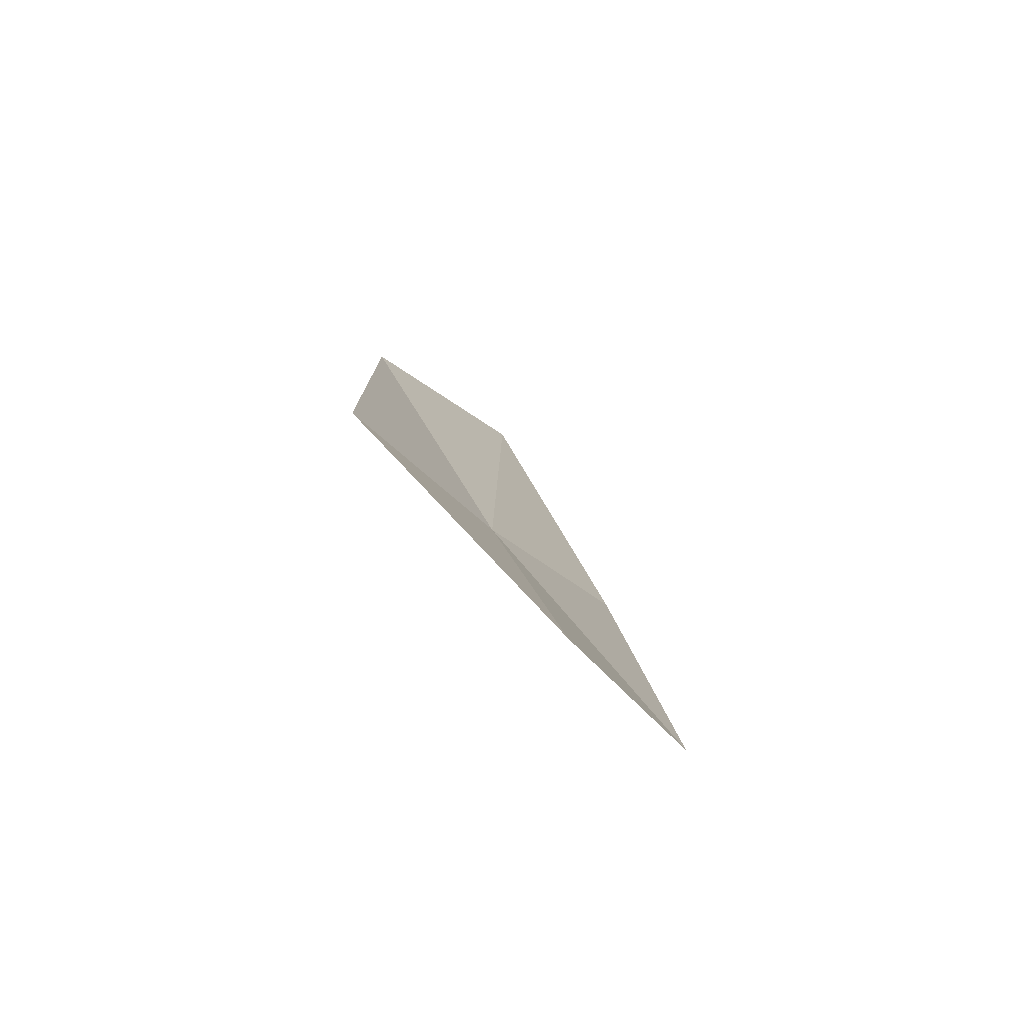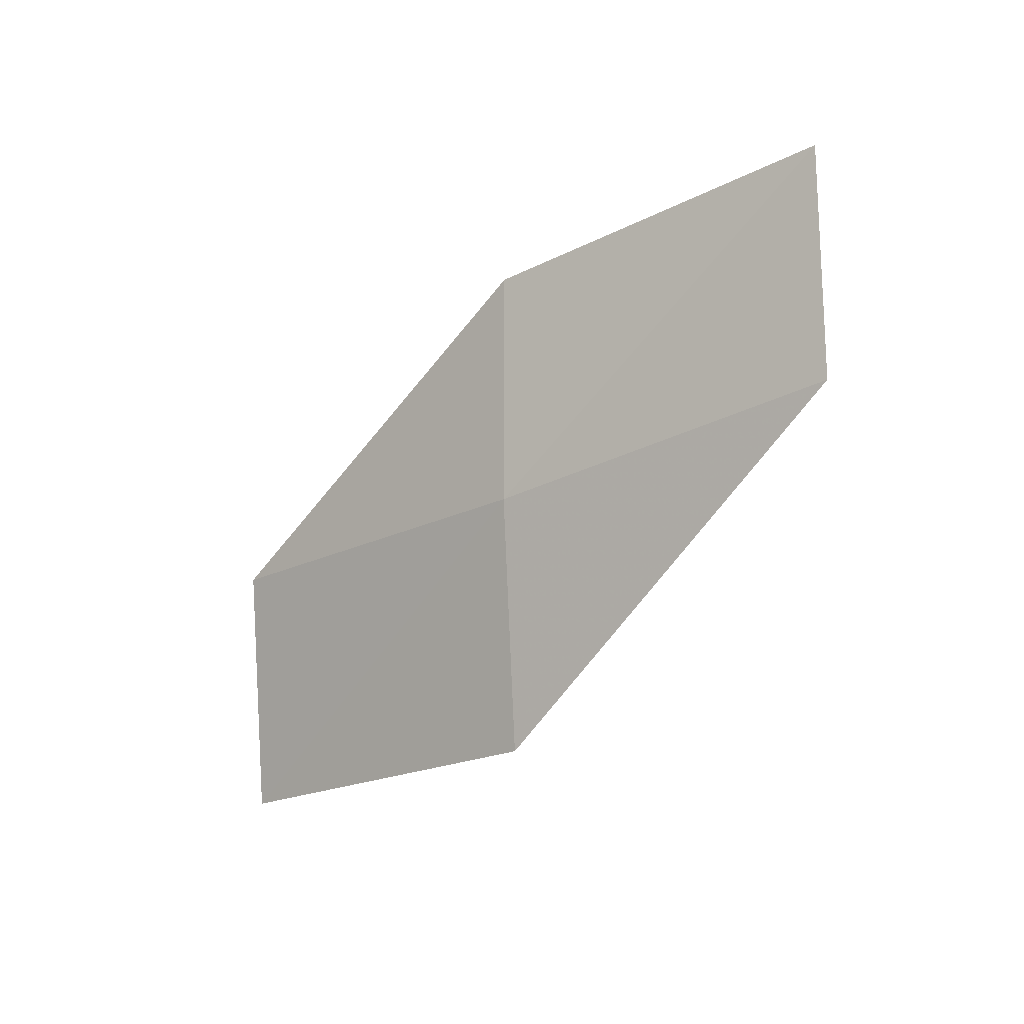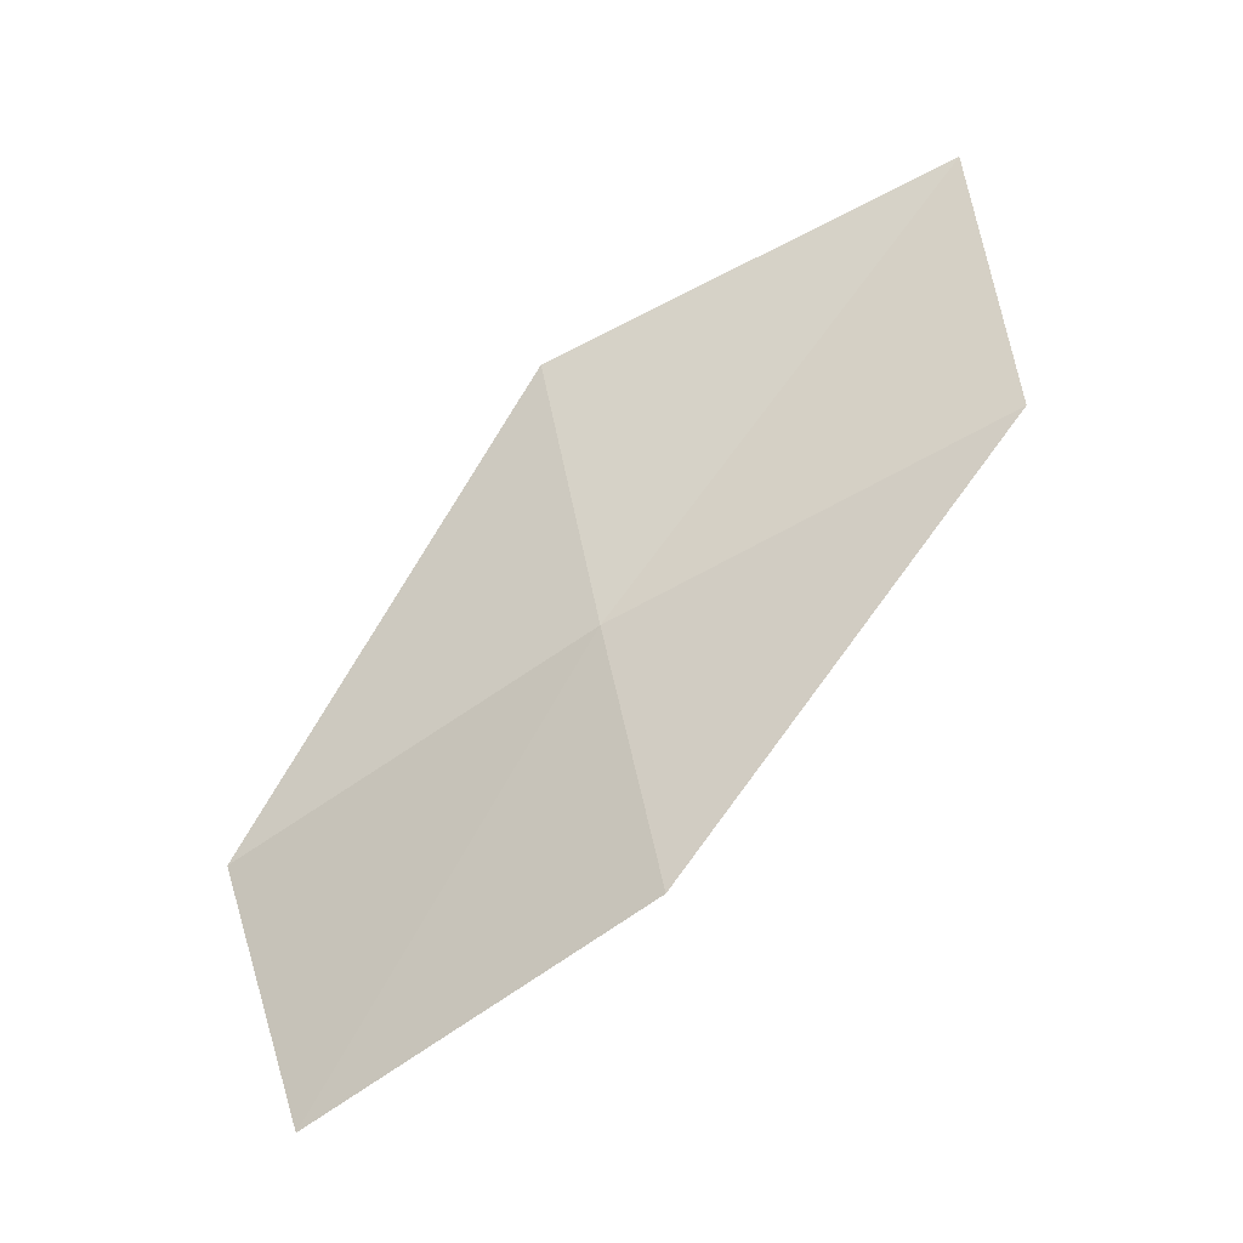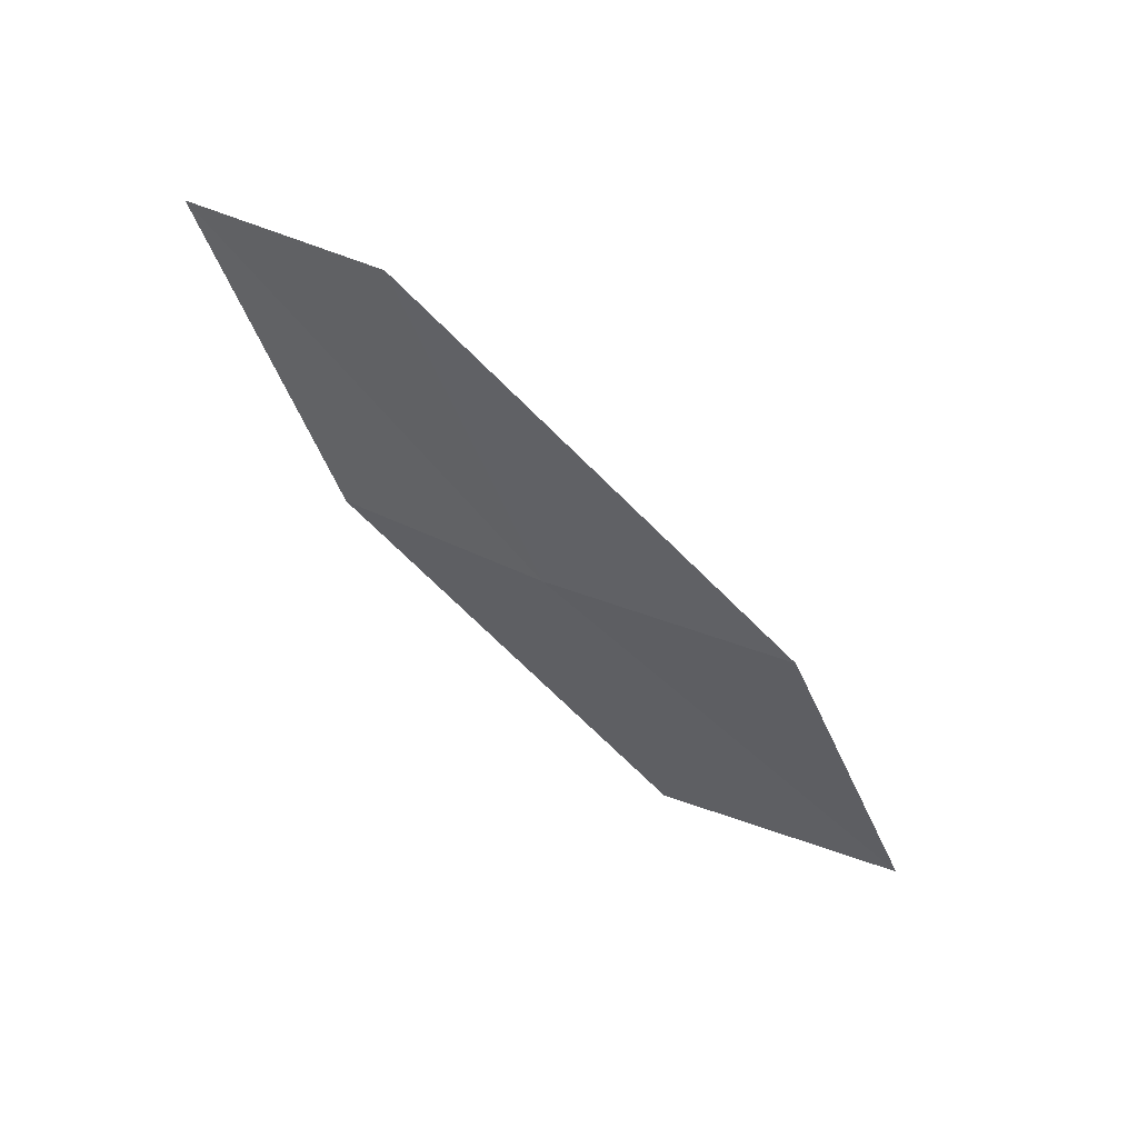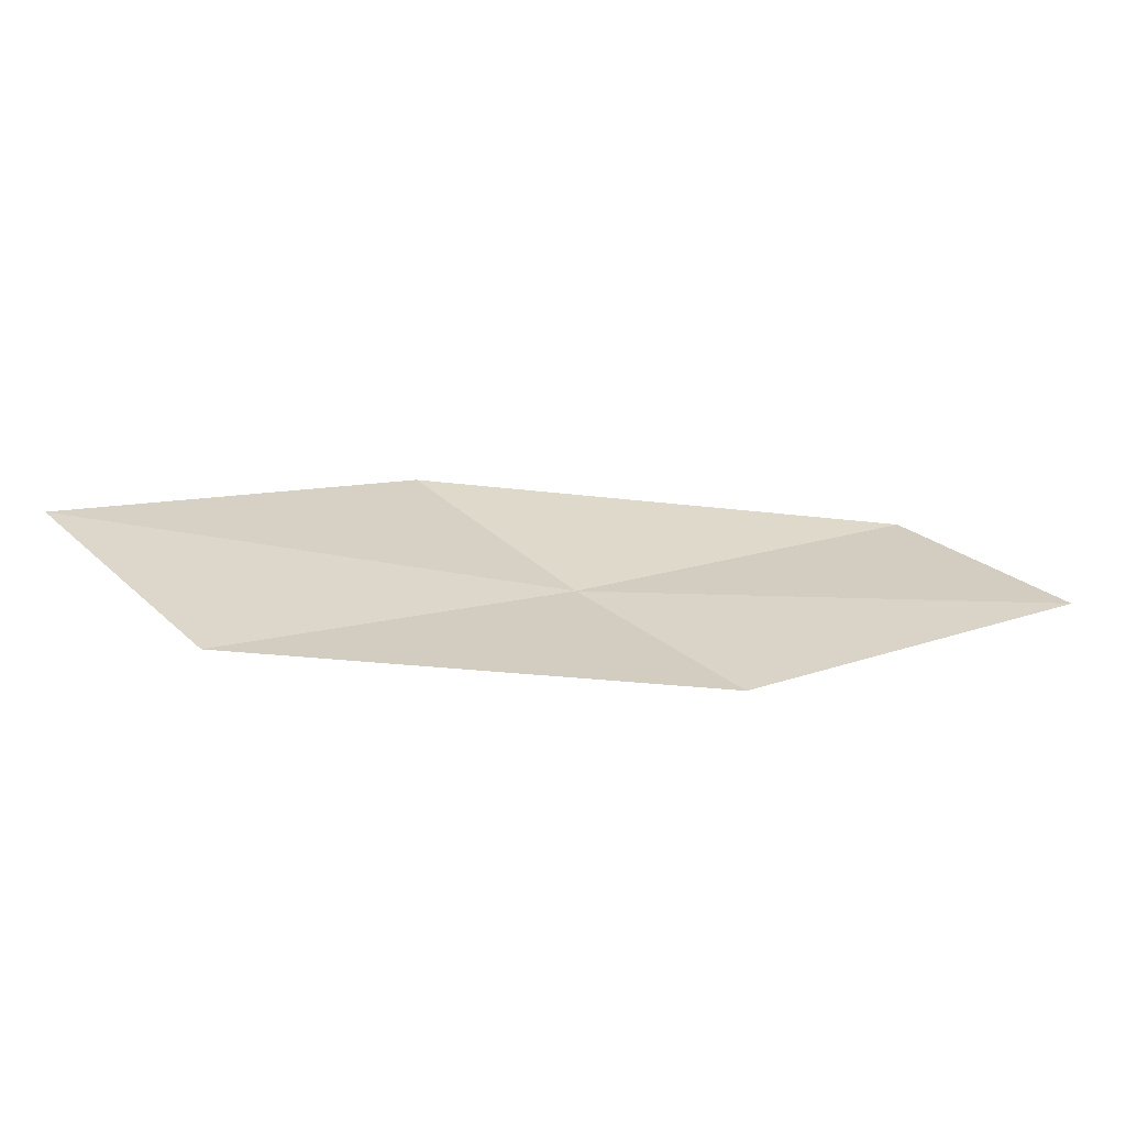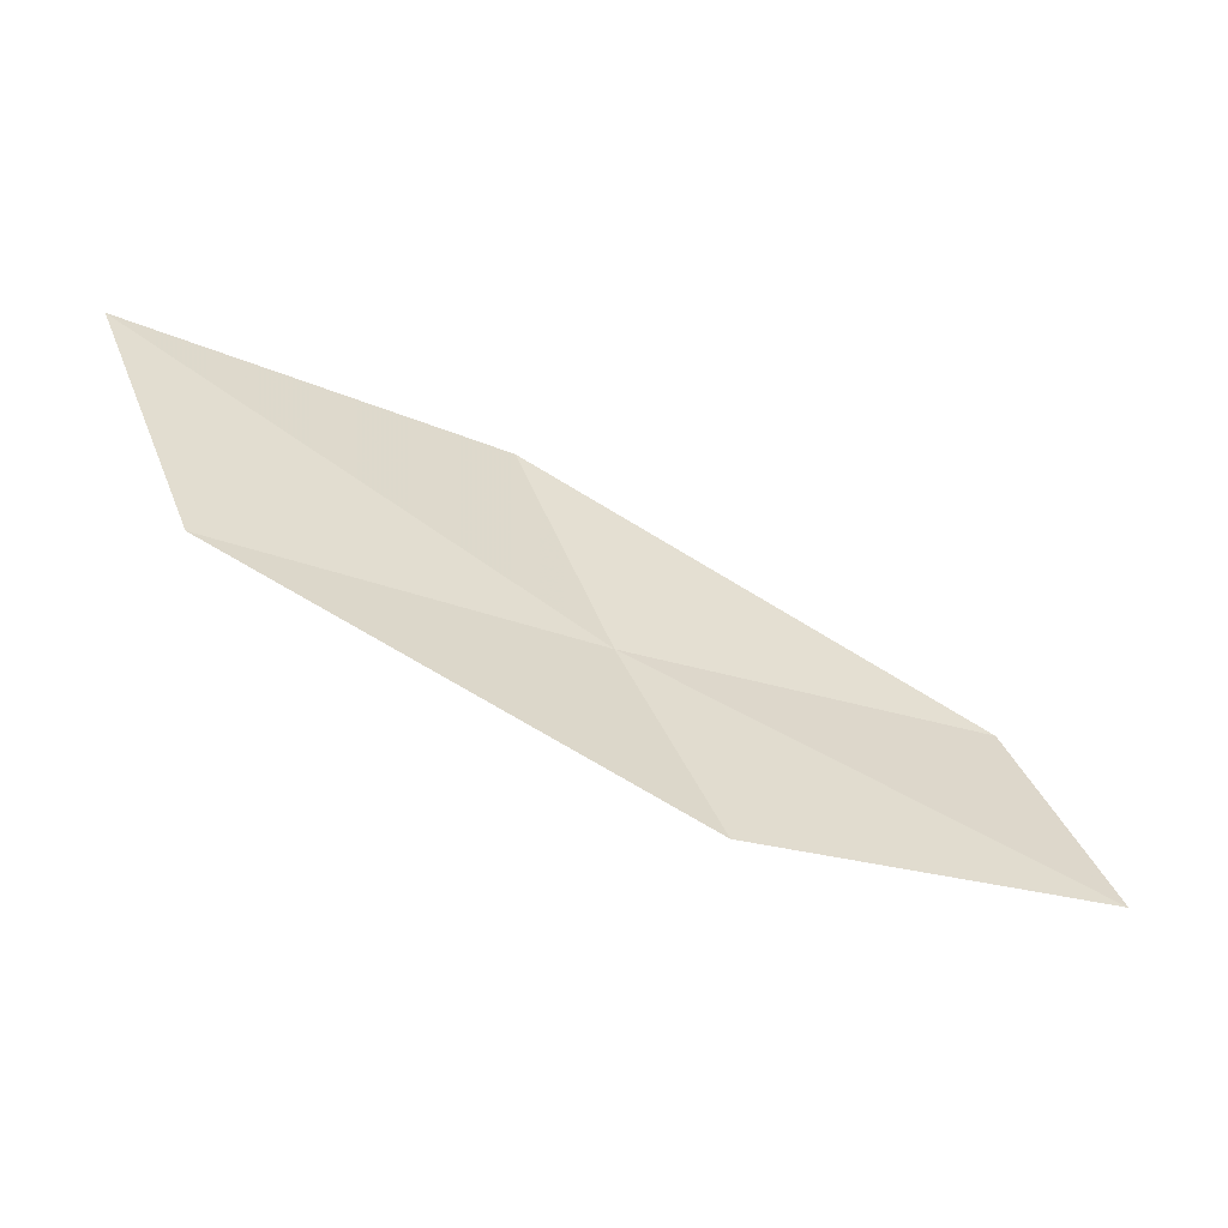
<metadata>
{"format":"obj","ext":"obj","renderer":"f3d","projection":"perspective","resolution":1024,"background":"white","views":[{"elev":40.7,"azim":90.3,"up":"+Z"},{"elev":-65.4,"azim":-155.8,"up":"+Y"},{"elev":-61.6,"azim":54.1,"up":"+Z"},{"elev":-68.1,"azim":-75.8,"up":"+Y"},{"elev":72.8,"azim":154.9,"up":"+Y"},{"elev":-14.9,"azim":176.4,"up":"+Z"}]}
</metadata>
<code>
v 11.64 -17.34 2.723
v 9.675 -18.08 2.49
v 9.265 -17.31 1.523
v 11.18 -16.65 1.714
v 12.1 -18.04 3.913
v 13.54 -16.38 2.974
v 14.03 -16.97 4.205
f 1 3 2
f 1 4 3
f 1 2 5
f 1 6 4
f 1 5 7
f 1 7 6

</code>
